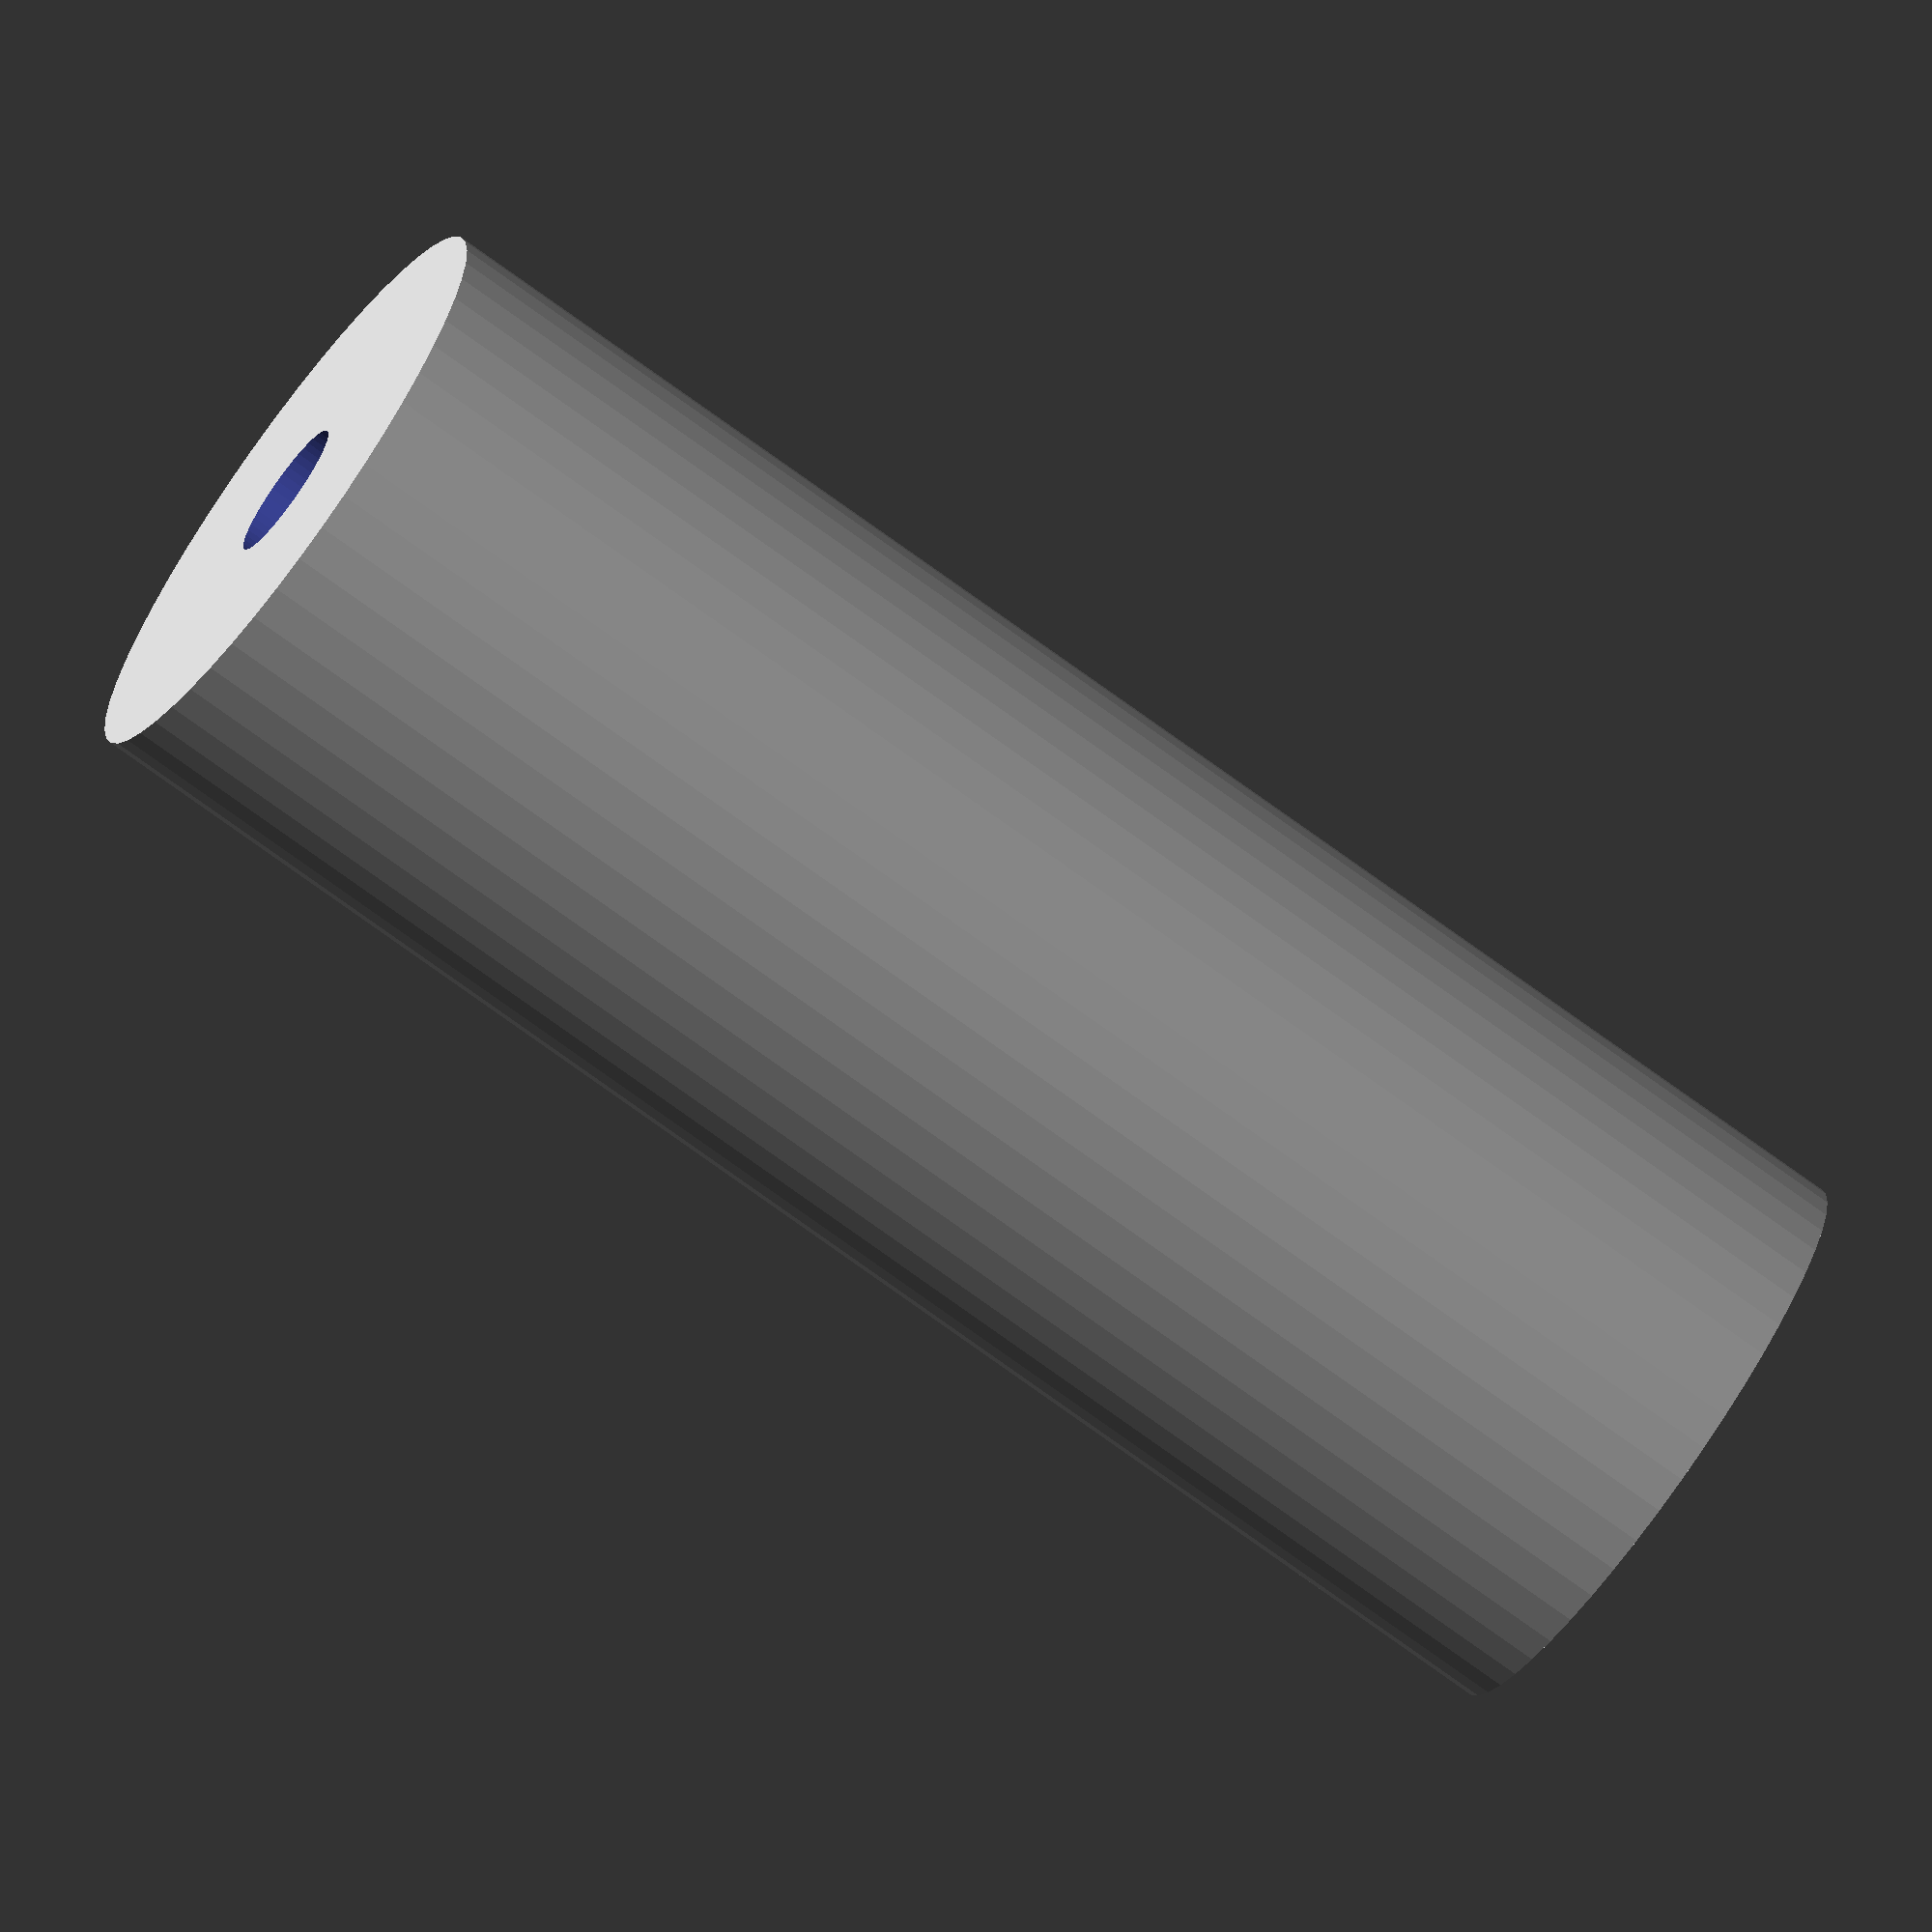
<openscad>
$fn = 50;


difference() {
	union() {
		translate(v = [0, 0, -46.5000000000]) {
			cylinder(h = 93, r = 17.0000000000);
		}
	}
	union() {
		translate(v = [0, 0, -100.0000000000]) {
			cylinder(h = 200, r = 4);
		}
	}
}
</openscad>
<views>
elev=253.7 azim=151.8 roll=306.1 proj=o view=wireframe
</views>
